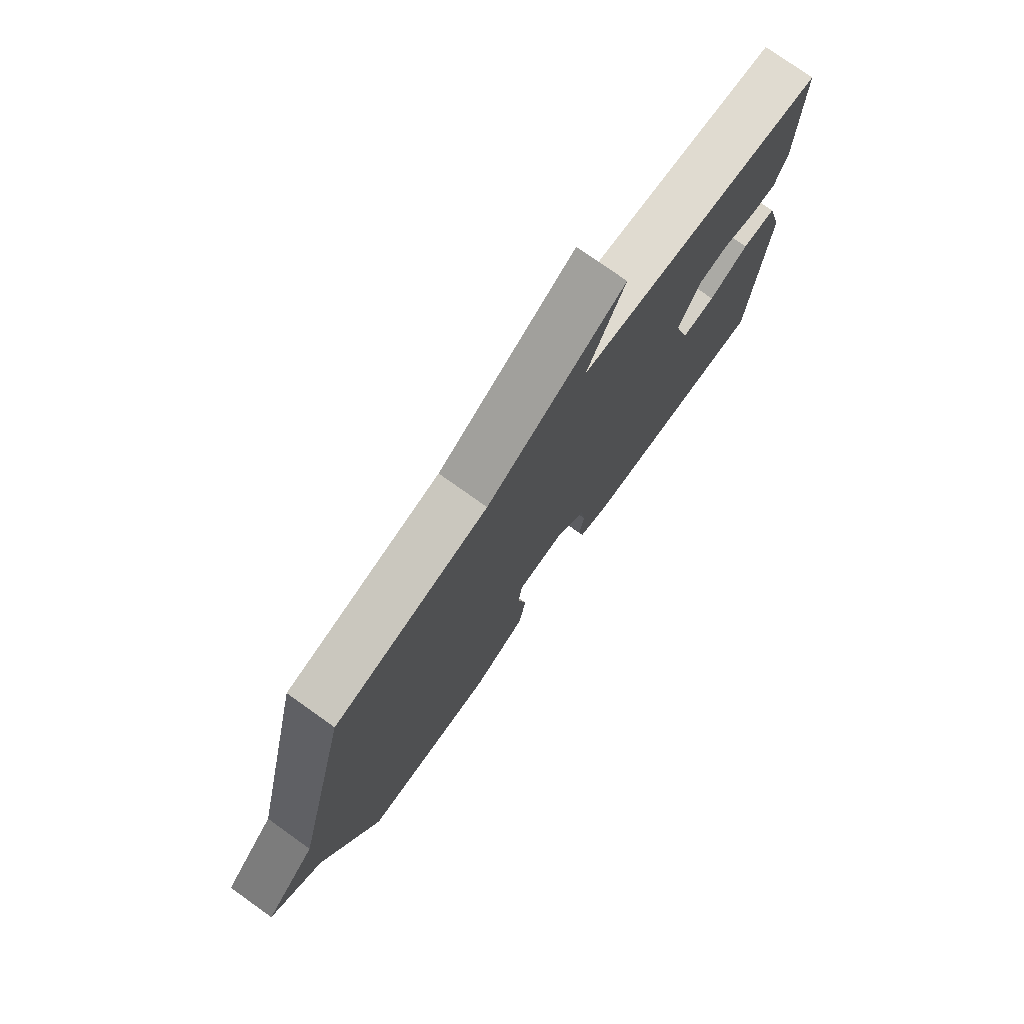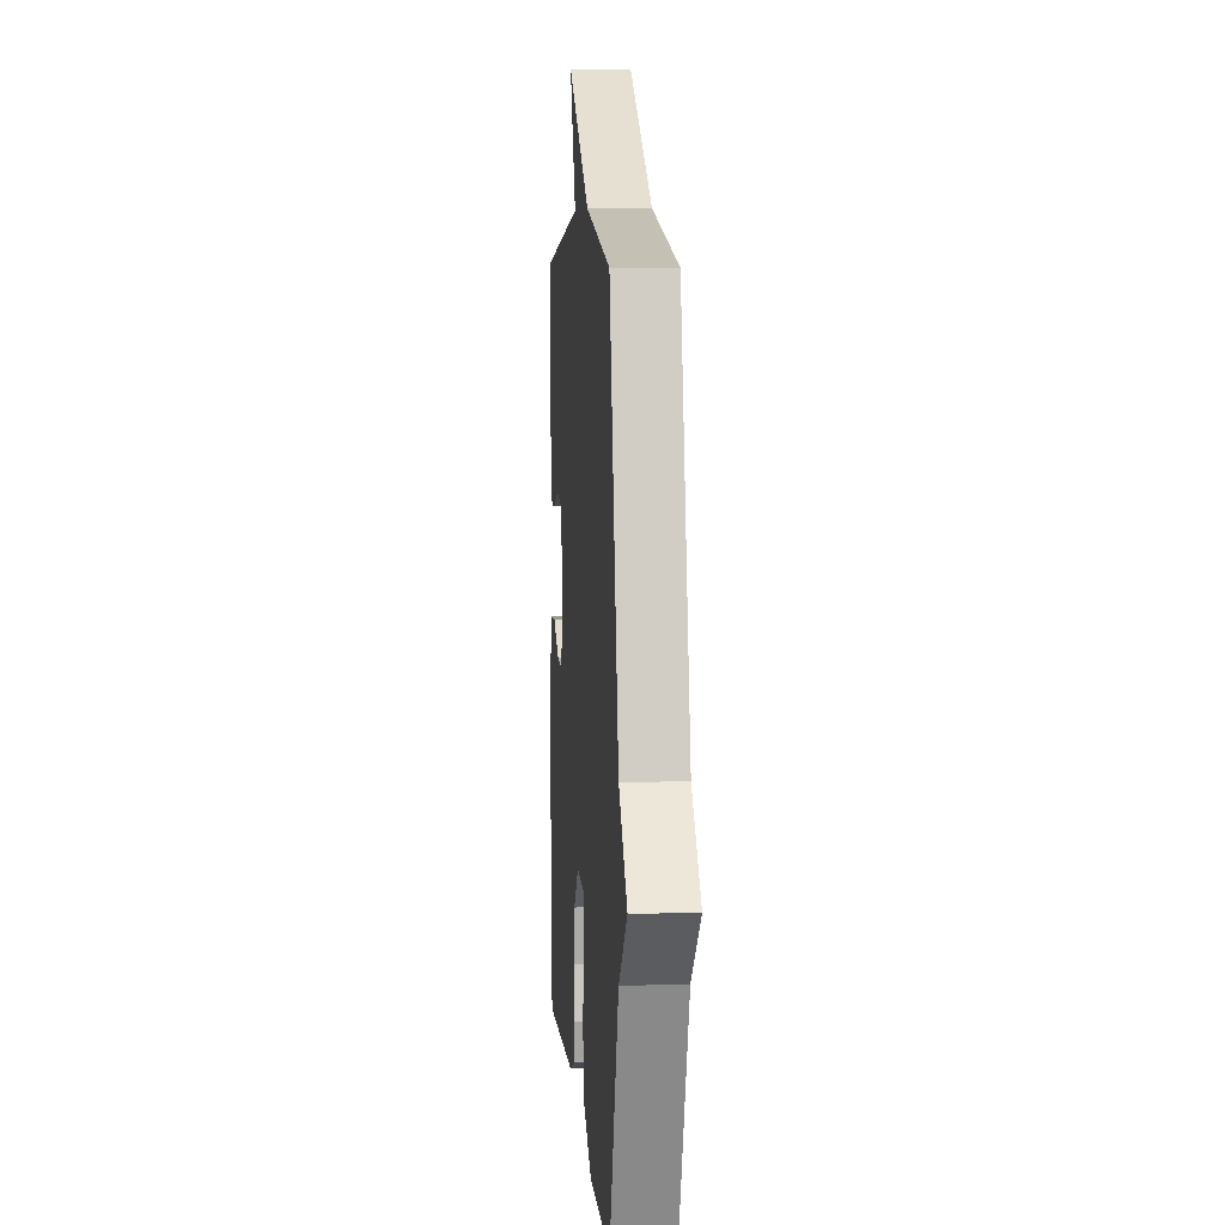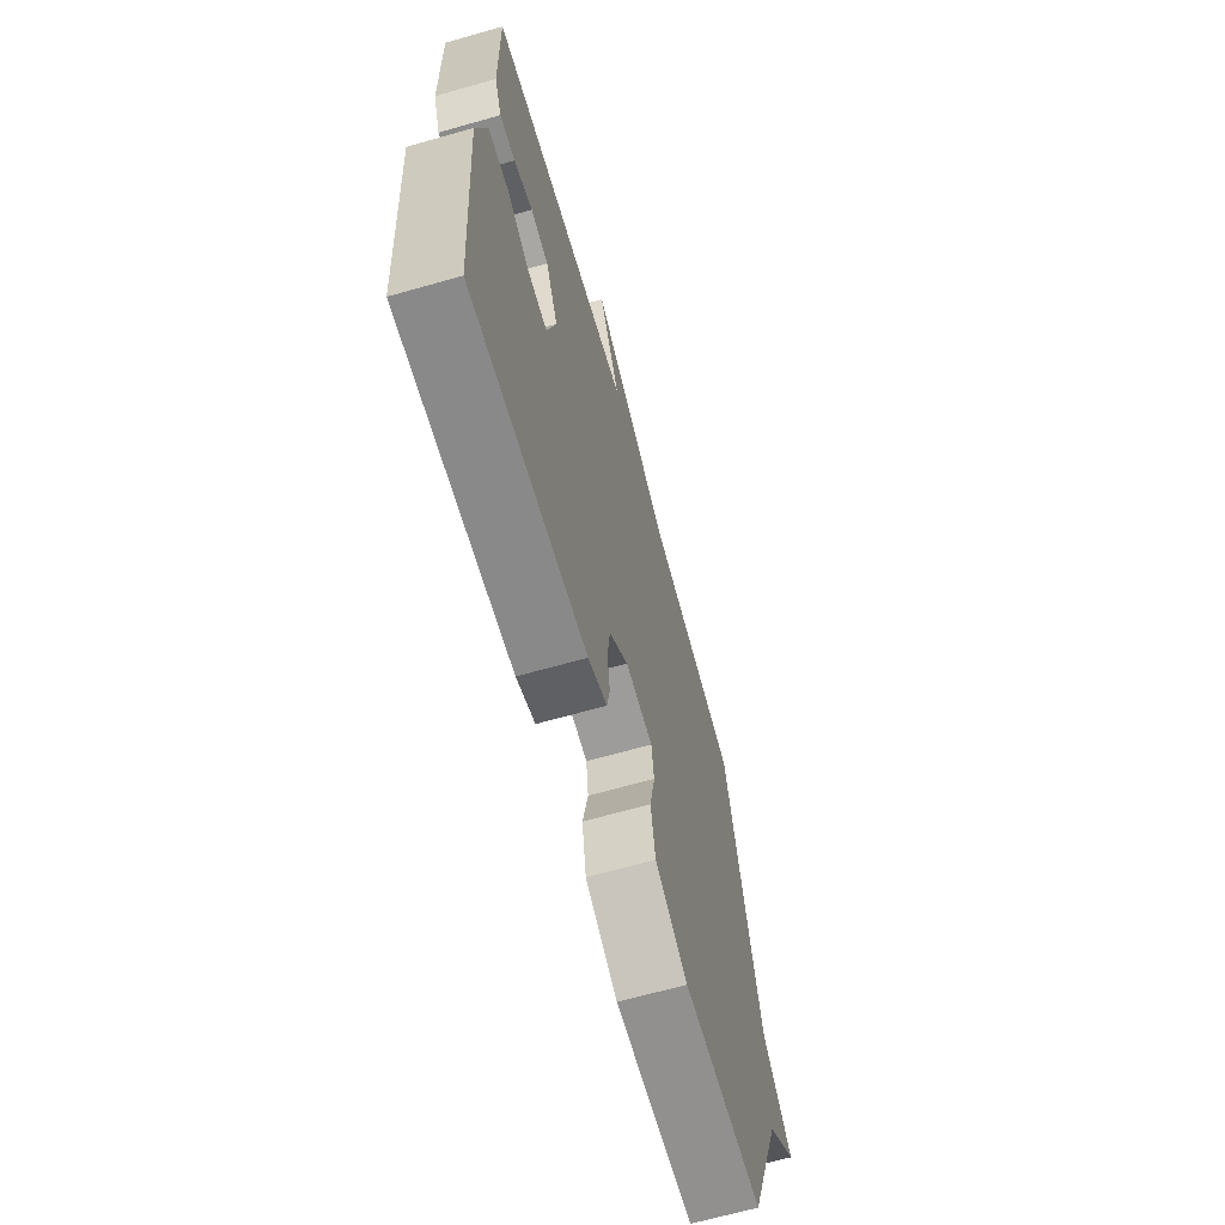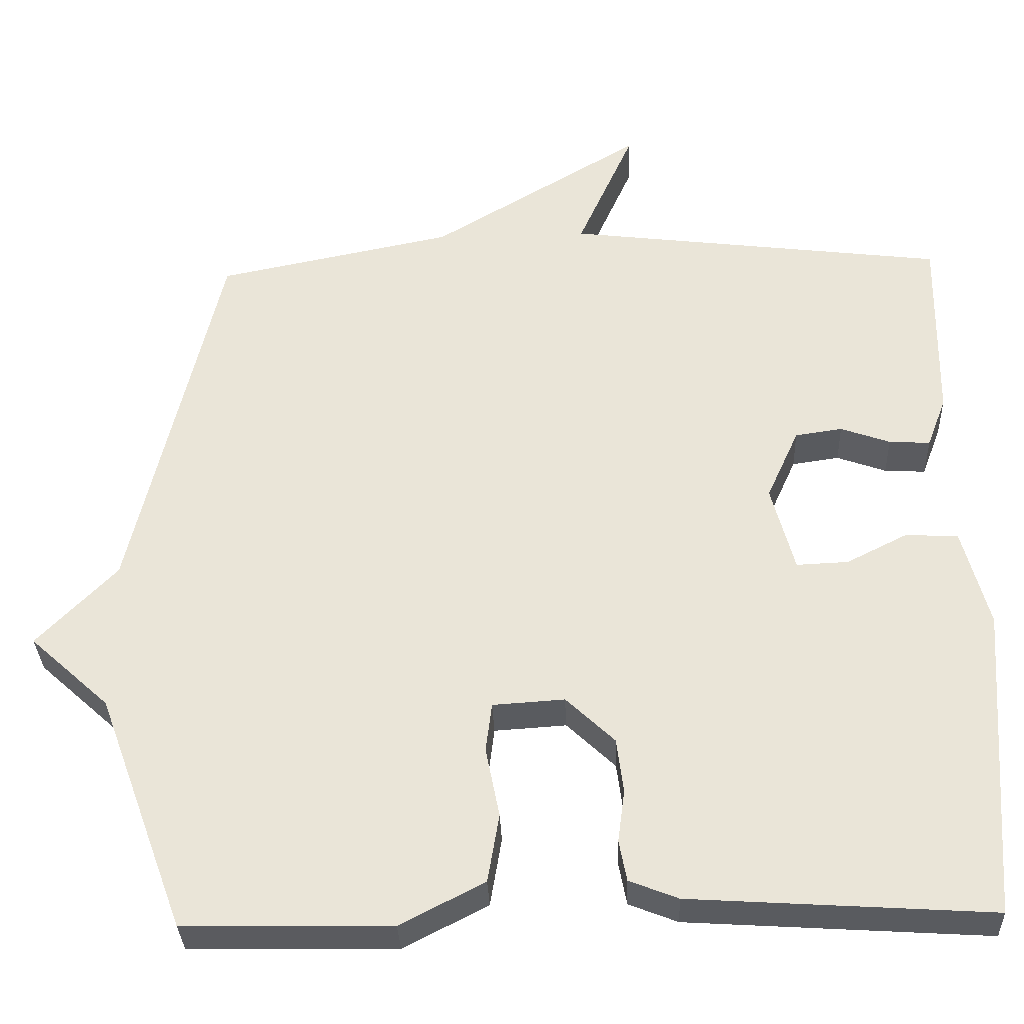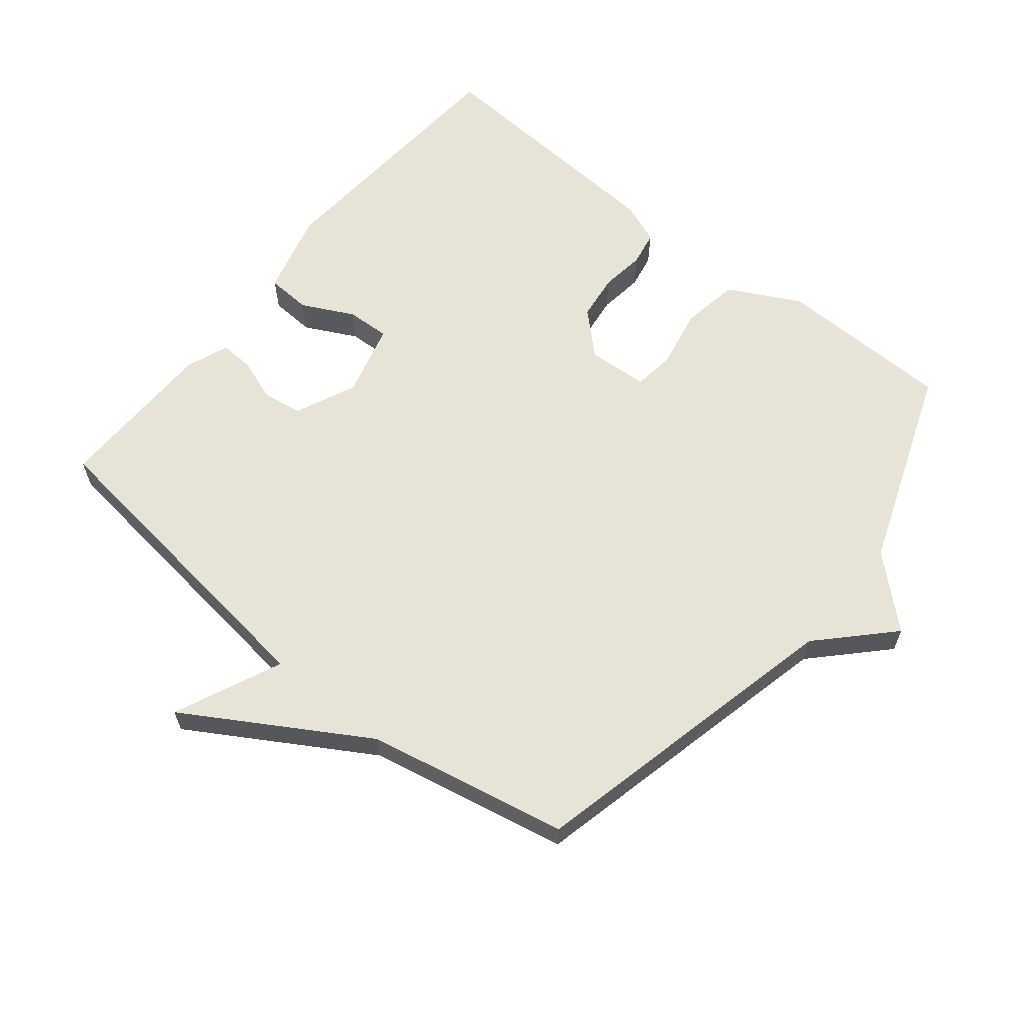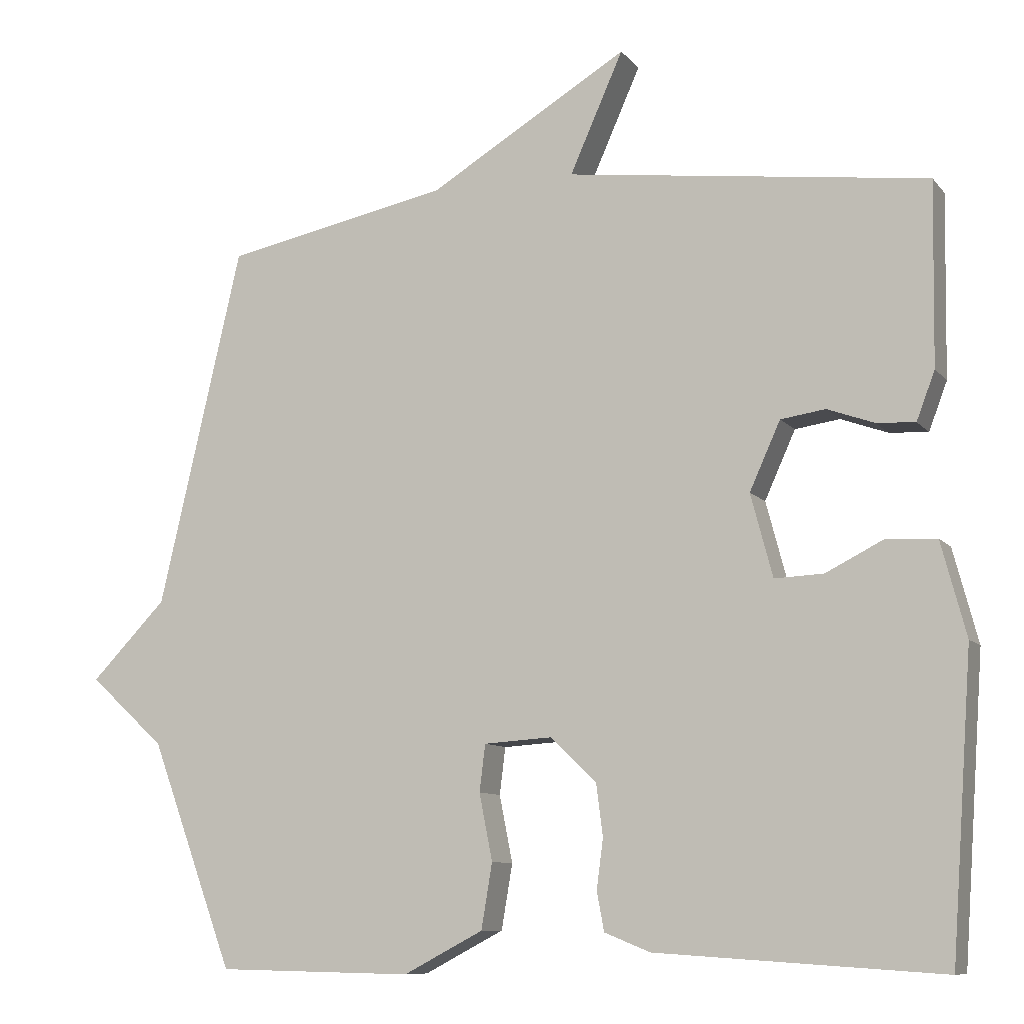
<metadata>
{"format":"obj","ext":"obj","renderer":"f3d","projection":"perspective","resolution":1024,"background":"white","views":[{"elev":76.7,"azim":125.5,"up":"+Z"},{"elev":6.9,"azim":85.5,"up":"+Z"},{"elev":-66.7,"azim":-74.1,"up":"+Z"},{"elev":-32.9,"azim":-177.8,"up":"+Z"},{"elev":62.2,"azim":39.0,"up":"+Y"},{"elev":-9.3,"azim":-157.8,"up":"+Z"}]}
</metadata>
<code>
v -0.5 0.07 0.5
v -0.007 0.07 0.562
v -0.08 0.07 0.726
v 0.193 0.07 0.562
v 0.5 0.07 0.5
v 0.614 0.07 0.009
v 0.717 0.07 -0.097
v 0.614 0.07 -0.191
v 0.5 0.07 -0.5
v 0.232 0.07 -0.505
v 0.123 0.07 -0.448
v 0.108 0.07 -0.359
v 0.126 0.07 -0.268
v 0.118 0.07 -0.204
v 0.025 0.07 -0.198
v -0.038 0.07 -0.258
v -0.047 0.07 -0.329
v -0.038 0.07 -0.397
v -0.048 0.07 -0.45
v -0.111 0.07 -0.475
v -0.5 0.07 -0.5
v -0.529 0.07 -0.093
v -0.495 0.07 0.035
v -0.427 0.07 0.039
v -0.348 0.07 -0.001
v -0.281 0.07 -0.004
v -0.251 0.07 0.109
v -0.293 0.07 0.202
v -0.354 0.07 0.211
v -0.418 0.07 0.188
v -0.471 0.07 0.185
v -0.496 0.07 0.251
v -0.5 0 0.5
v -0.007 0 0.562
v -0.08 0 0.726
v 0.193 0 0.562
v 0.5 0 0.5
v 0.614 0 0.009
v 0.717 0 -0.097
v 0.614 0 -0.191
v 0.5 0 -0.5
v 0.232 0 -0.505
v 0.123 0 -0.448
v 0.108 0 -0.359
v 0.126 0 -0.268
v 0.118 0 -0.204
v 0.025 0 -0.198
v -0.038 0 -0.258
v -0.047 0 -0.329
v -0.038 0 -0.397
v -0.048 0 -0.45
v -0.111 0 -0.475
v -0.5 0 -0.5
v -0.529 0 -0.093
v -0.495 0 0.035
v -0.427 0 0.039
v -0.348 0 -0.001
v -0.281 0 -0.004
v -0.251 0 0.109
v -0.293 0 0.202
v -0.354 0 0.211
v -0.418 0 0.188
v -0.471 0 0.185
v -0.496 0 0.251
f 32 1 2
f 31 32 2
f 30 31 2
f 29 30 2
f 28 29 2
f 27 28 2
f 26 27 2
f 23 24 25
f 22 23 25
f 21 22 25
f 20 21 25
f 19 20 25
f 18 19 25
f 17 18 25
f 16 17 25 26
f 15 16 26 2
f 11 12 13
f 10 11 13
f 9 10 13
f 8 9 13
f 8 13 14
f 7 8 14
f 6 7 14
f 14 15 2
f 6 14 2
f 5 6 2
f 4 5 2
f 2 3 4
f 34 33 64
f 34 64 63
f 34 63 62
f 34 62 61
f 34 61 60
f 34 60 59
f 34 59 58
f 57 56 55
f 57 55 54
f 57 54 53
f 57 53 52
f 57 52 51
f 57 51 50
f 57 50 49
f 58 57 49 48
f 34 58 48 47
f 45 44 43
f 45 43 42
f 45 42 41
f 45 41 40
f 46 45 40
f 46 40 39
f 46 39 38
f 34 47 46
f 34 46 38
f 34 38 37
f 34 37 36
f 36 35 34
f 1 33 34 2
f 2 34 35 3
f 3 35 36 4
f 4 36 37 5
f 5 37 38 6
f 6 38 39 7
f 7 39 40 8
f 8 40 41 9
f 9 41 42 10
f 10 42 43 11
f 11 43 44 12
f 12 44 45 13
f 13 45 46 14
f 14 46 47 15
f 15 47 48 16
f 16 48 49 17
f 17 49 50 18
f 18 50 51 19
f 19 51 52 20
f 20 52 53 21
f 21 53 54 22
f 22 54 55 23
f 23 55 56 24
f 24 56 57 25
f 25 57 58 26
f 26 58 59 27
f 27 59 60 28
f 28 60 61 29
f 29 61 62 30
f 30 62 63 31
f 31 63 64 32
f 32 64 33 1

</code>
